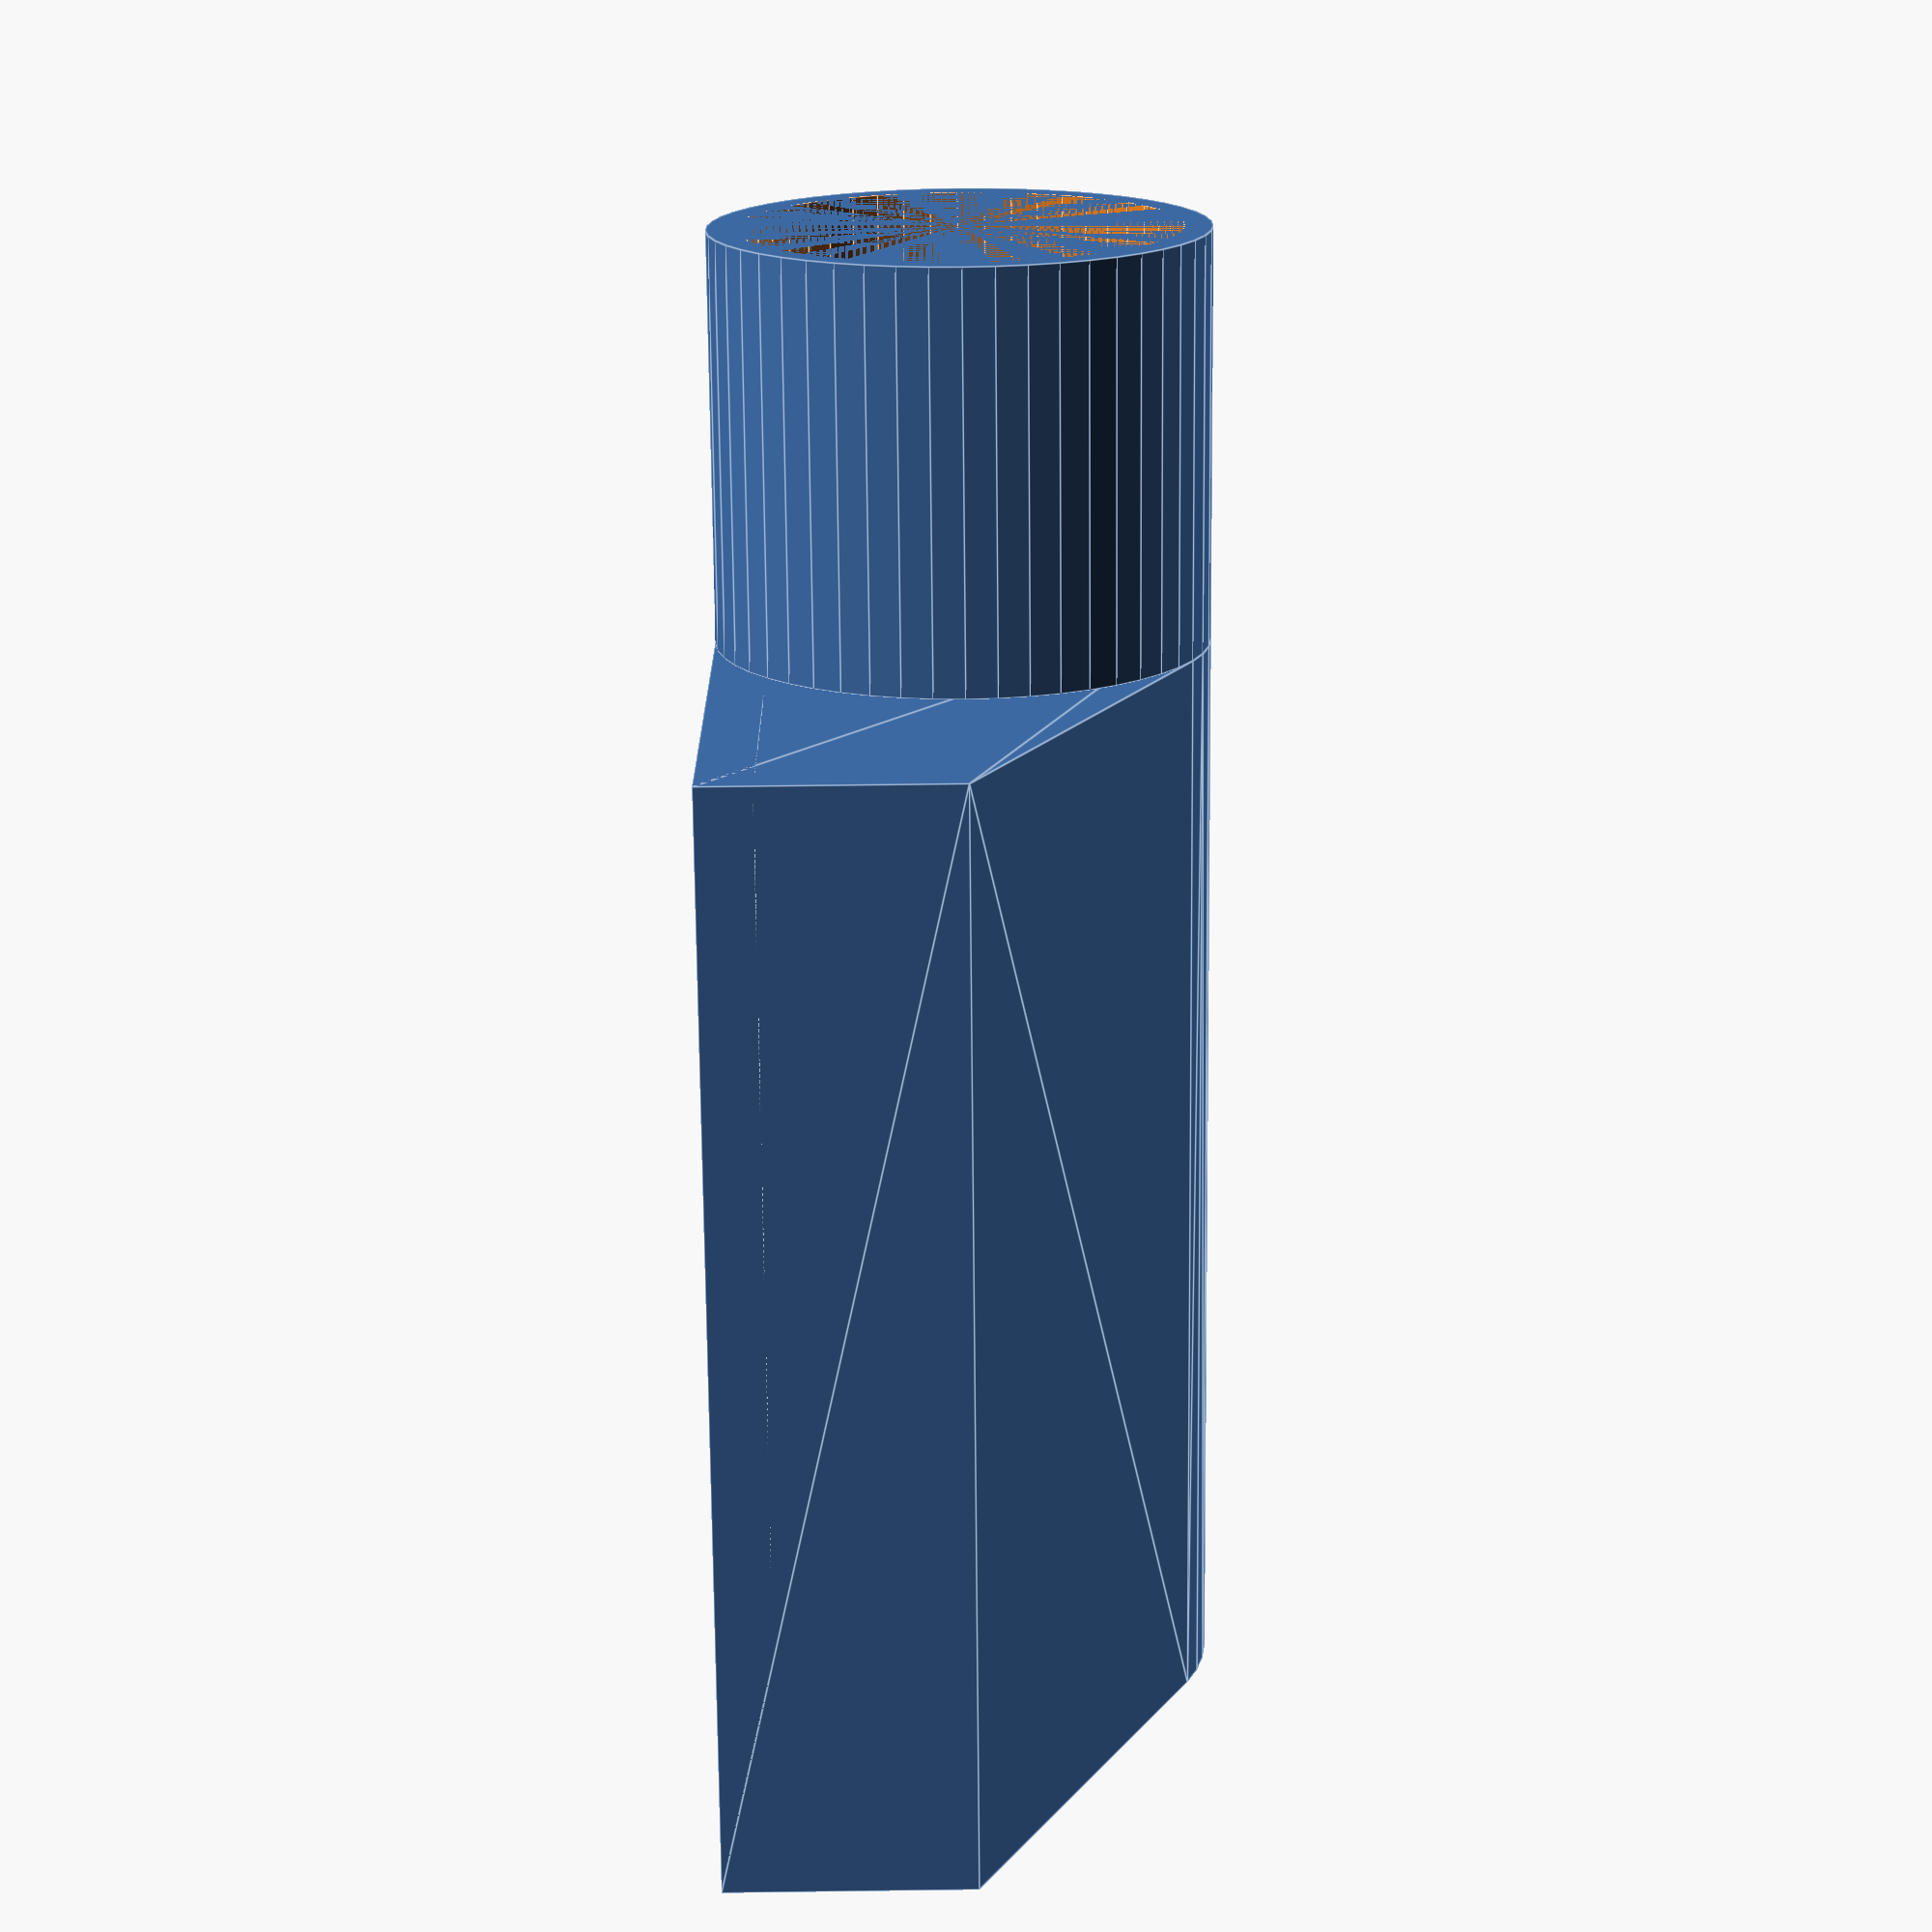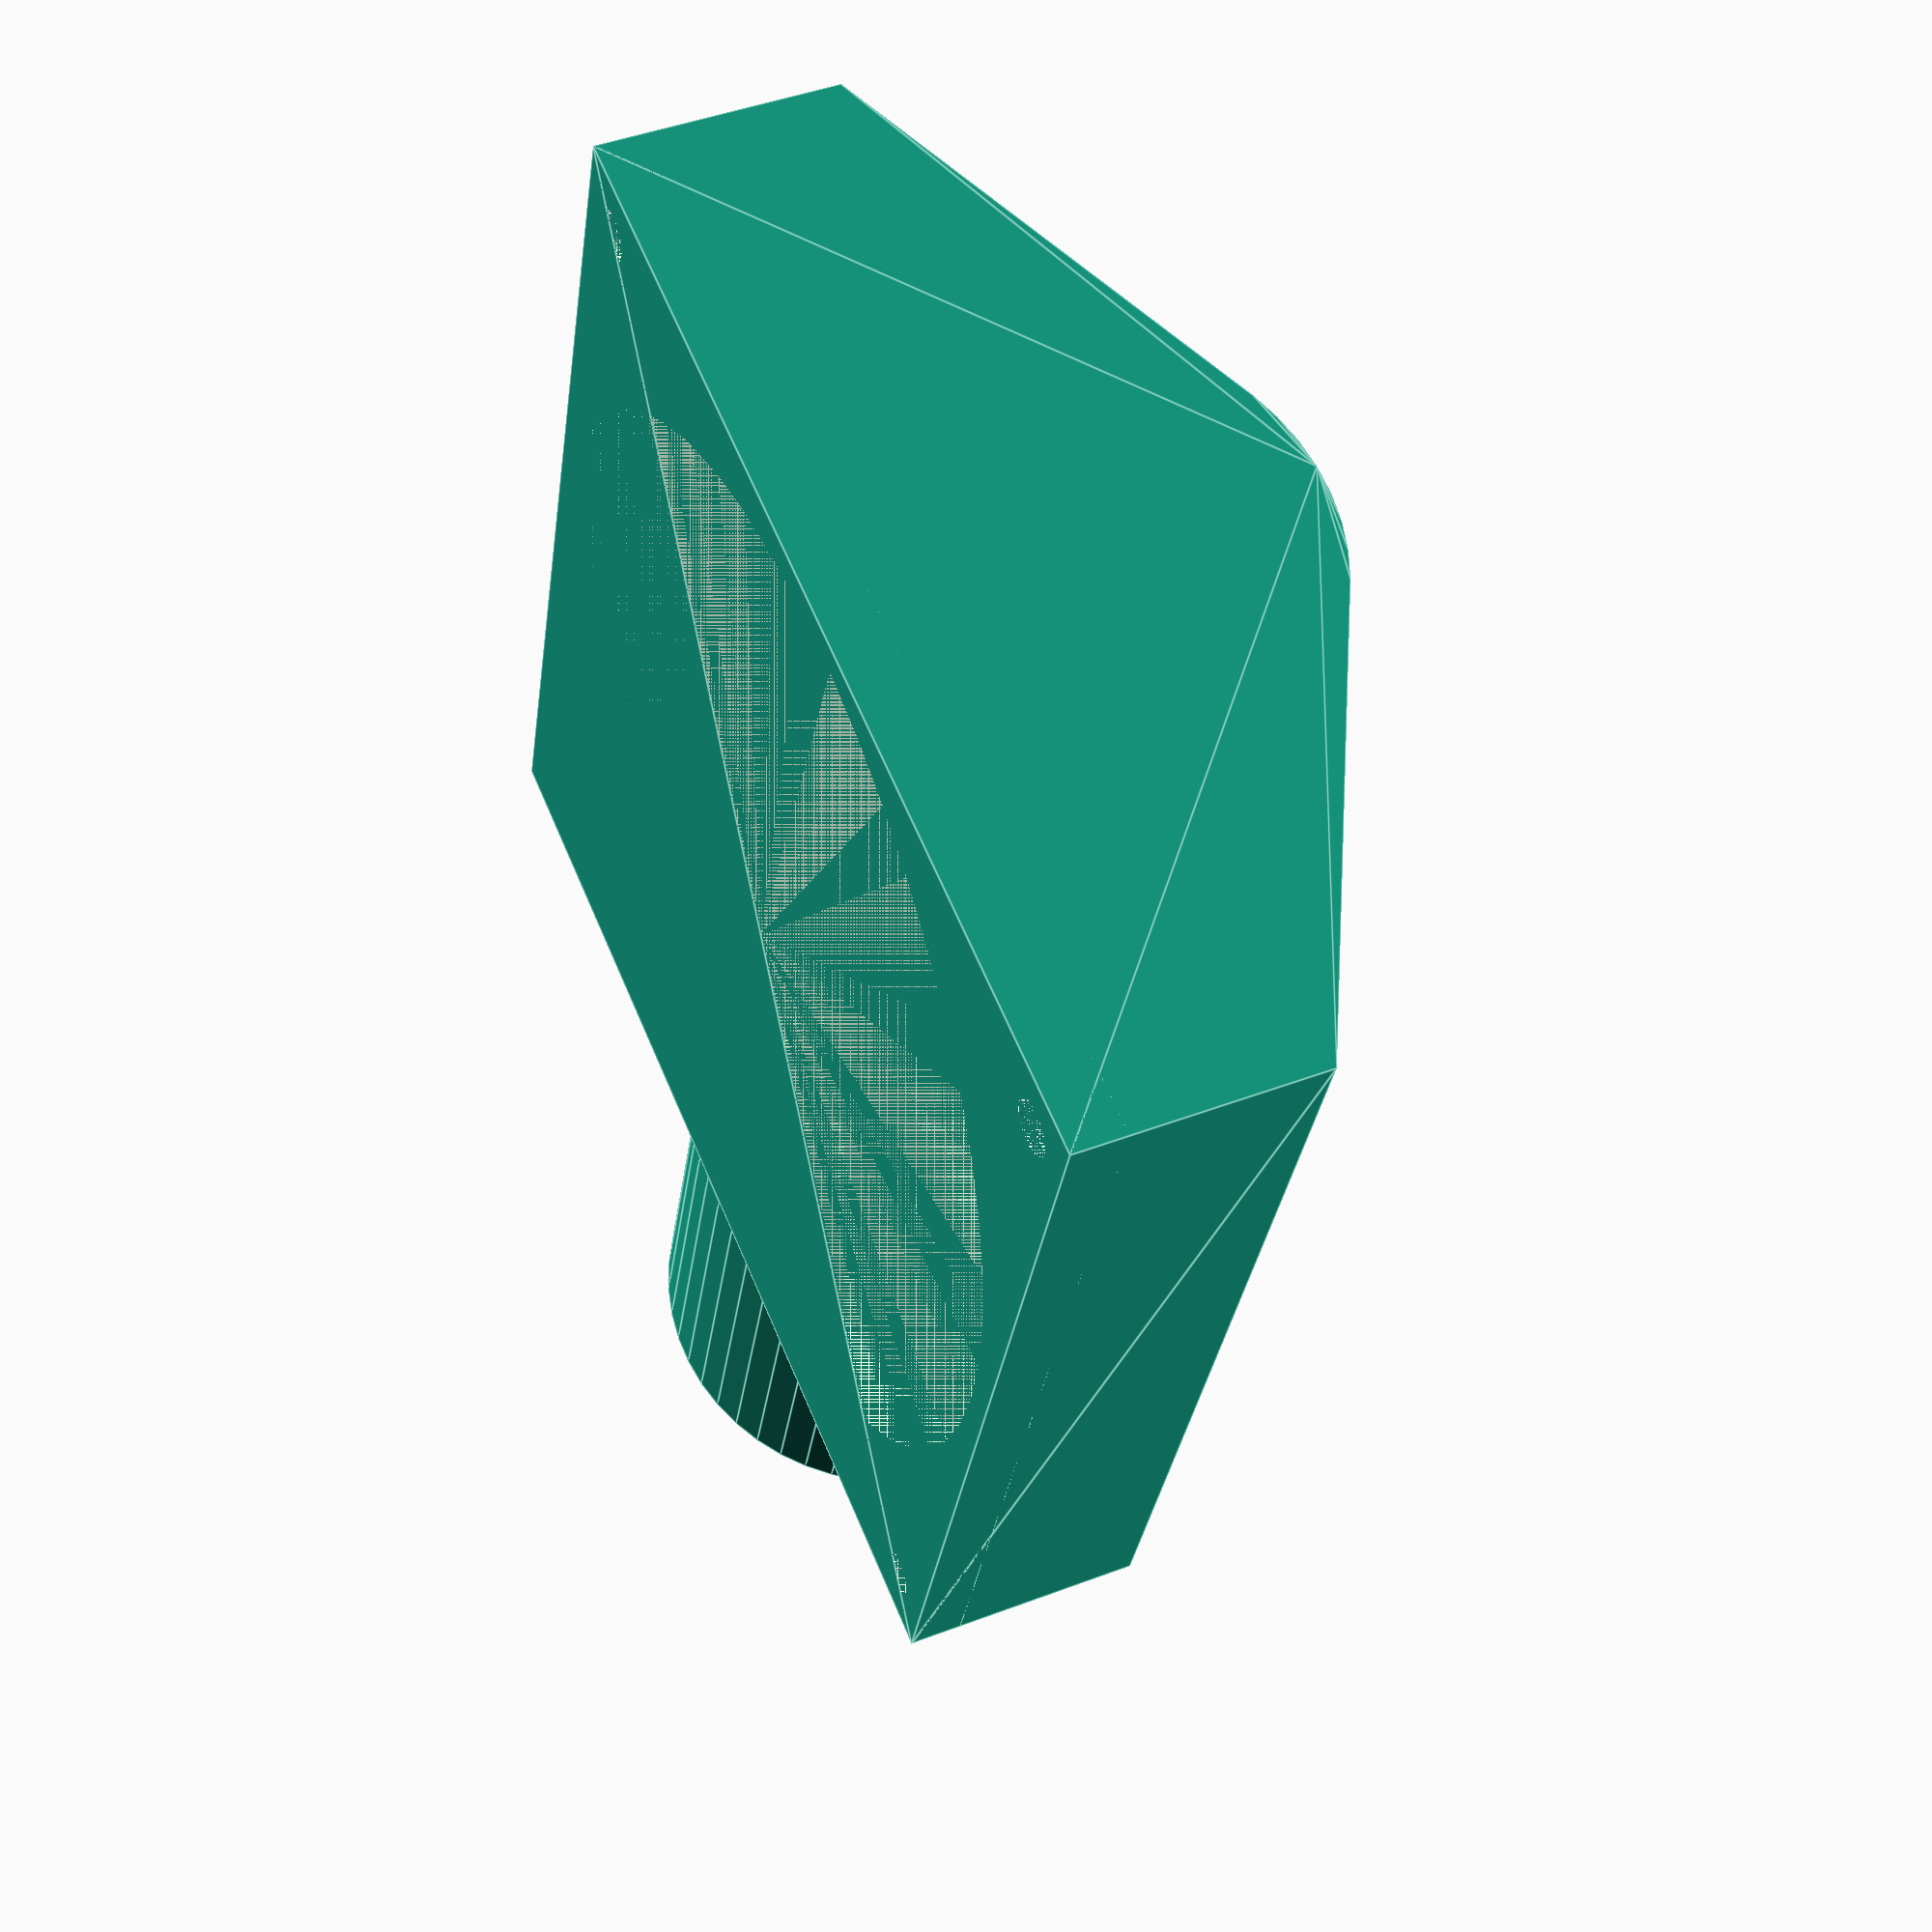
<openscad>
$fn=50;

layerHeigth=0.2;

fanXY=80;
fanZ=18;

cutoutHoleR=36/2;
cutoutTubeLen=30;
wallThickness=2;

screwR=1.95;
screwDistance=71.4;
fanHole=76;
frontPlateThickness=4;

module noctua80screwHoles()
{
  cylinder(r=screwR, h=frontPlateThickness, center=false);
  translate([screwDistance,0,0]) cylinder(r=screwR, h=frontPlateThickness, center=false);
  translate([0,screwDistance,0]) cylinder(r=screwR, h=frontPlateThickness, center=false);
  translate([screwDistance,screwDistance,0]) cylinder(r=screwR, h=frontPlateThickness, center=false);
}

/* translate([(fanXY-screwDistance)/2,(fanXY-screwDistance)/2,0])
noctua80screwHoles(); */

module noctua80()
{
  difference() {
    cube([fanXY,fanXY,frontPlateThickness]);

    translate([fanXY/2,fanXY/2,0])
      cylinder(r=fanHole/2, h=frontPlateThickness, center=false);

    translate([(fanXY-screwDistance)/2,(fanXY-screwDistance)/2,0])
      noctua80screwHoles();
  }
}

/* noctua80(); */


module fanOut()
{

  difference() {
    union()
    {
      noctua80();
      difference() {
        hull()
        {
          cube([fanXY,fanXY,fanZ]);
          translate([fanXY/2,0,fanZ]) rotate([-90,0,0]) cylinder(r=cutoutHoleR,h=fanXY);
        }
        hull()
        {
          translate([wallThickness,wallThickness,0]) cube([fanXY-wallThickness*2,fanXY-wallThickness*2,fanZ]);
          translate([fanXY/2,wallThickness,fanZ]) rotate([-90,0,0]) cylinder(r=cutoutHoleR-wallThickness/2,h=fanXY-wallThickness*2);

        }
      }
      translate([fanXY/2,-cutoutTubeLen,cutoutHoleR]) rotate([-90,0,0]) cylinder(r=cutoutHoleR,h=cutoutTubeLen);
    }
    translate([fanXY/2,-cutoutTubeLen,cutoutHoleR]) rotate([-90,0,0]) cylinder(r=cutoutHoleR-wallThickness,h=cutoutTubeLen+wallThickness-layerHeigth);
  }
}

fanOut();

</openscad>
<views>
elev=302.7 azim=219.8 roll=269.2 proj=p view=edges
elev=316.2 azim=341.7 roll=245.8 proj=p view=edges
</views>
